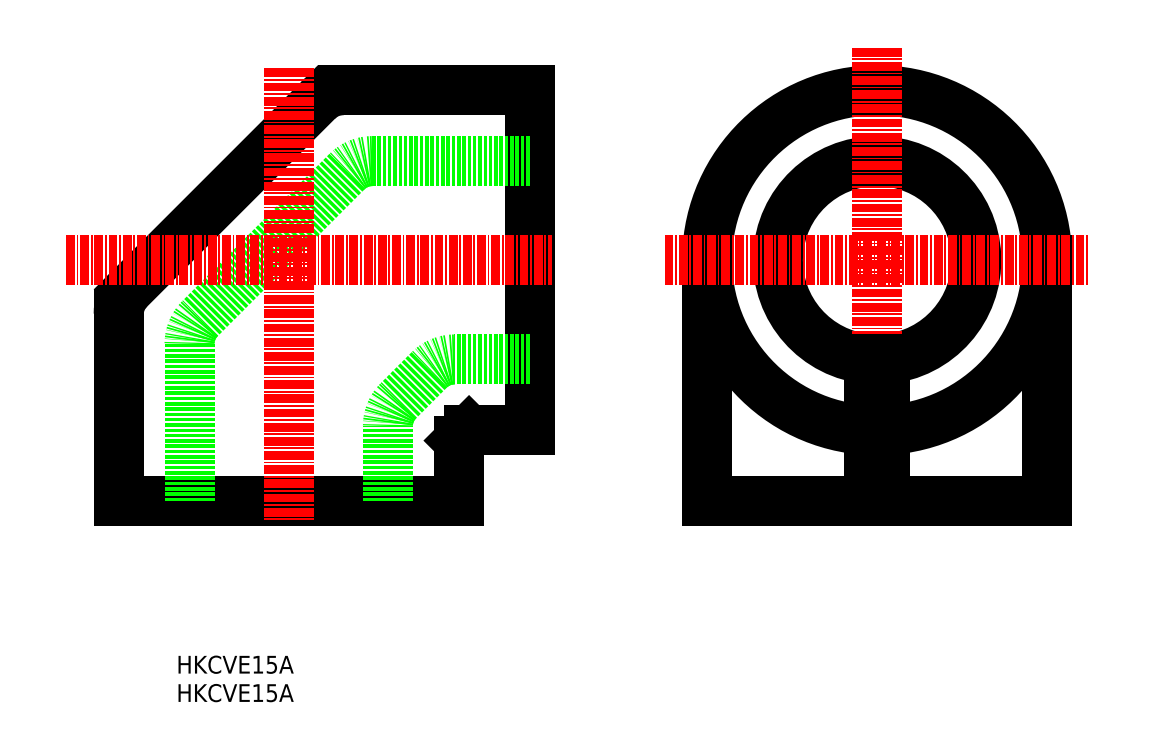
<metadata>
{"format":"dxf","ext":"dxf","renderer":"ezdxf+matplotlib","layout":"modelspace","background":"white","min_lineweight":24,"dpi":150}
</metadata>
<code>
0
SECTION
2
ENTITIES
0
TEXT
8
0
10
954.8
20
-97.05
30
0
40
2.5
1
HKCVE15A
0
TEXT
8
0
10
954.8
20
-101.1
30
0
40
2.5
1
HKCVE15A
0
LINE
8
0
10
994.7
20
-72.72
30
0
11
946.7
21
-72.72
31
0
0
LINE
8
0
10
946.7
20
-72.72
30
0
11
946.7
21
-46.36
31
0
0
LINE
8
0
10
994.7
20
-72.72
30
0
11
994.7
21
-64.17
31
0
0
LINE
8
0
10
1005
20
-14.72
30
0
11
978.3
21
-14.72
31
0
0
LINE
8
0
10
1005
20
-62.72
30
0
11
996.1
21
-62.72
31
0
0
LINE
8
0
10
1005
20
-14.72
30
0
11
1005
21
-62.72
31
0
0
LINE
8
0
10
974.8
20
-16.18
30
0
11
948.1
21
-42.83
31
0
0
LINE
8
0
10
978.9
20
-26.18
30
0
11
958.1
21
-46.97
31
0
0
LINE
8
0
10
990.5
20
-54.18
30
0
11
986.1
21
-58.57
31
0
0
LINE
8
0
10
996.1
20
-62.72
30
0
11
994.7
21
-64.17
31
0
0
LINE
8
0
10
1005
20
-24.72
30
0
11
982.5
21
-24.72
31
0
0
LINE
8
0
10
1005
20
-52.72
30
0
11
994.1
21
-52.72
31
0
0
ARC
8
0
10
978.3
20
-19.72
30
0
40
5
50
90
51
135
0
ARC
8
0
10
951.7
20
-46.36
30
0
40
5
50
135
51
180
0
ARC
8
0
10
982.5
20
-29.72
30
0
40
5
50
90
51
135
0
ARC
8
0
10
994.1
20
-57.72
30
0
40
5
50
90
51
135
0
LINE
8
0
10
956.7
20
-72.72
30
0
11
956.7
21
-50.51
31
0
0
LINE
8
0
10
984.7
20
-72.72
30
0
11
984.7
21
-62.1
31
0
0
ARC
8
0
10
961.7
20
-50.51
30
0
40
5
50
135
51
180
0
ARC
8
0
10
989.7
20
-62.1
30
0
40
5
50
135
51
180
0
ARC
8
0
10
1054
20
-38.72
30
0
40
24
50
272.7
51
267.3
0
ARC
8
0
10
1054
20
-38.72
30
0
40
14
50
274.7
51
265.3
0
LINE
8
0
10
1030
20
-72.72
30
0
11
1030
21
-38.72
31
0
0
LINE
8
0
10
1078
20
-72.72
30
0
11
1078
21
-38.72
31
0
0
LINE
8
0
10
1030
20
-72.72
30
0
11
1053
21
-72.72
31
0
0
LINE
8
CENTER
10
970.7
20
-11.64
30
0
11
970.7
21
-75.54
31
0
0
LINE
8
CENTER
10
939.2
20
-38.72
30
0
11
1008
21
-38.72
31
0
0
LINE
8
CENTER
10
1024
20
-38.72
30
0
11
1084
21
-38.72
31
0
0
LINE
8
CENTER
10
1054
20
-8.718
30
0
11
1054
21
-75.54
31
0
0
LINE
8
0
10
1055
20
-52.67
30
0
11
1055
21
-72.72
31
0
0
LINE
8
0
10
1053
20
-52.67
30
0
11
1053
21
-72.72
31
0
0
LINE
8
0
10
1055
20
-72.72
30
0
11
1078
21
-72.72
31
0
0
ENDSEC
0
EOF

</code>
